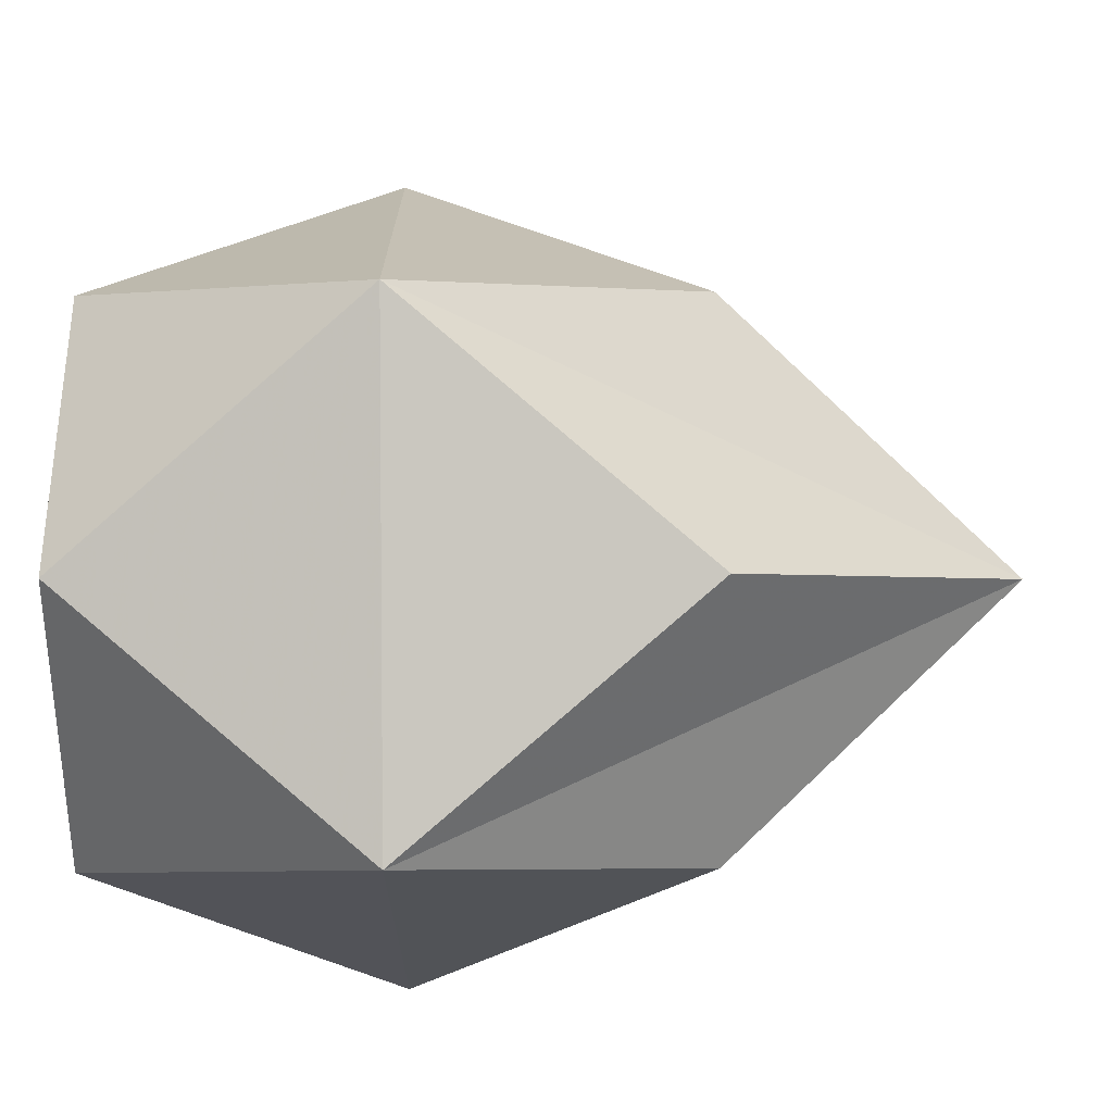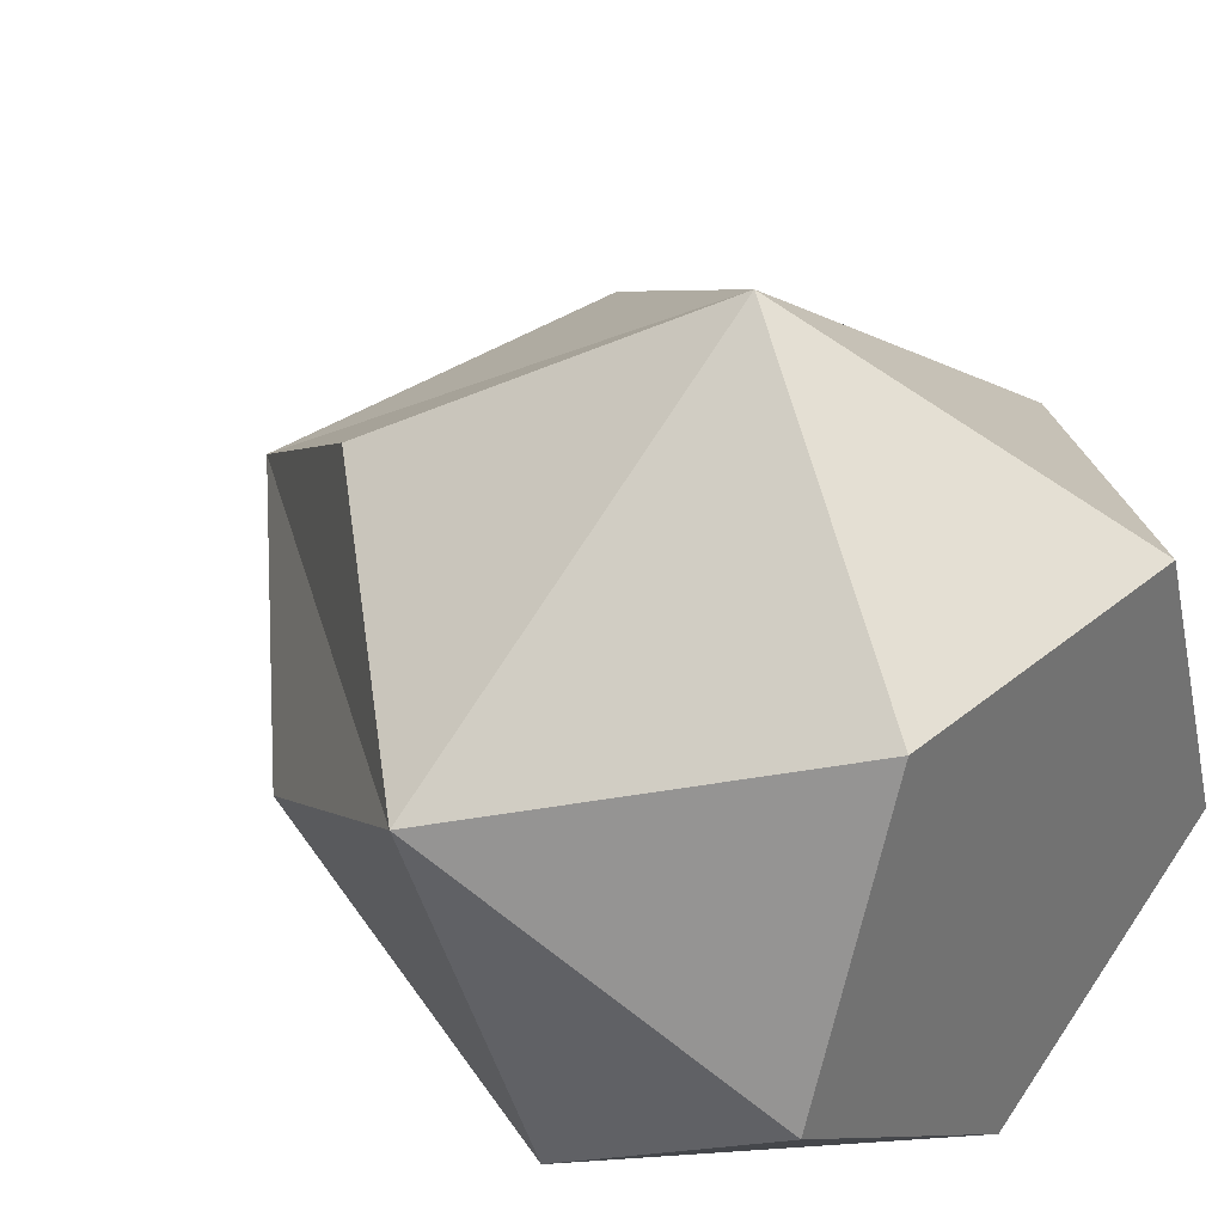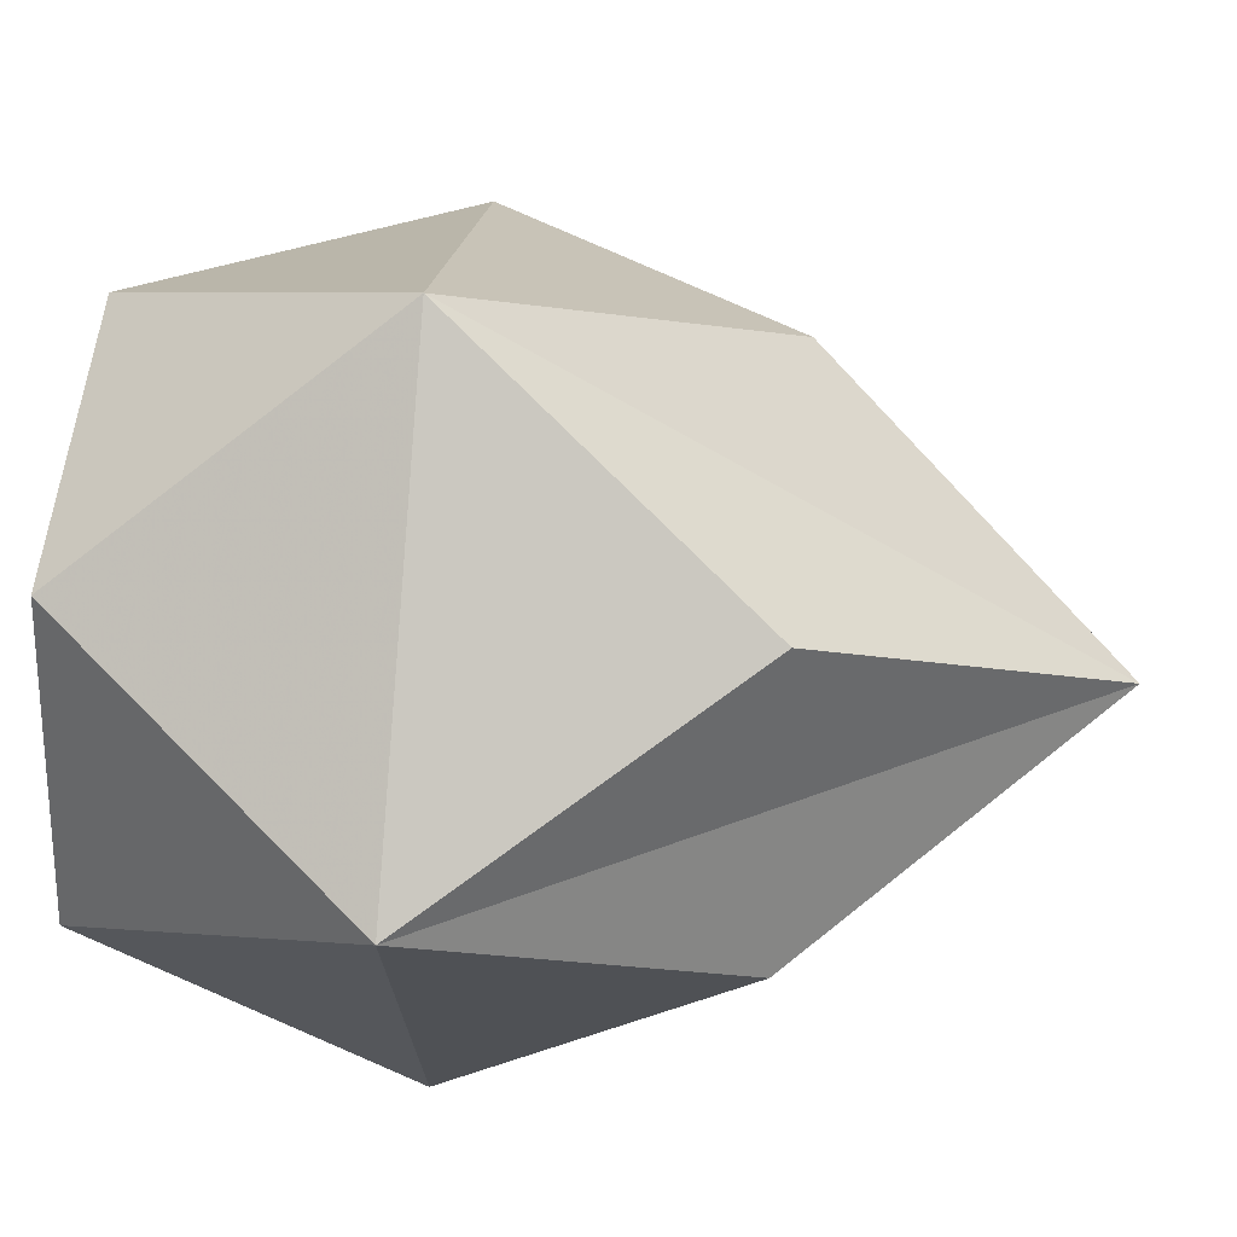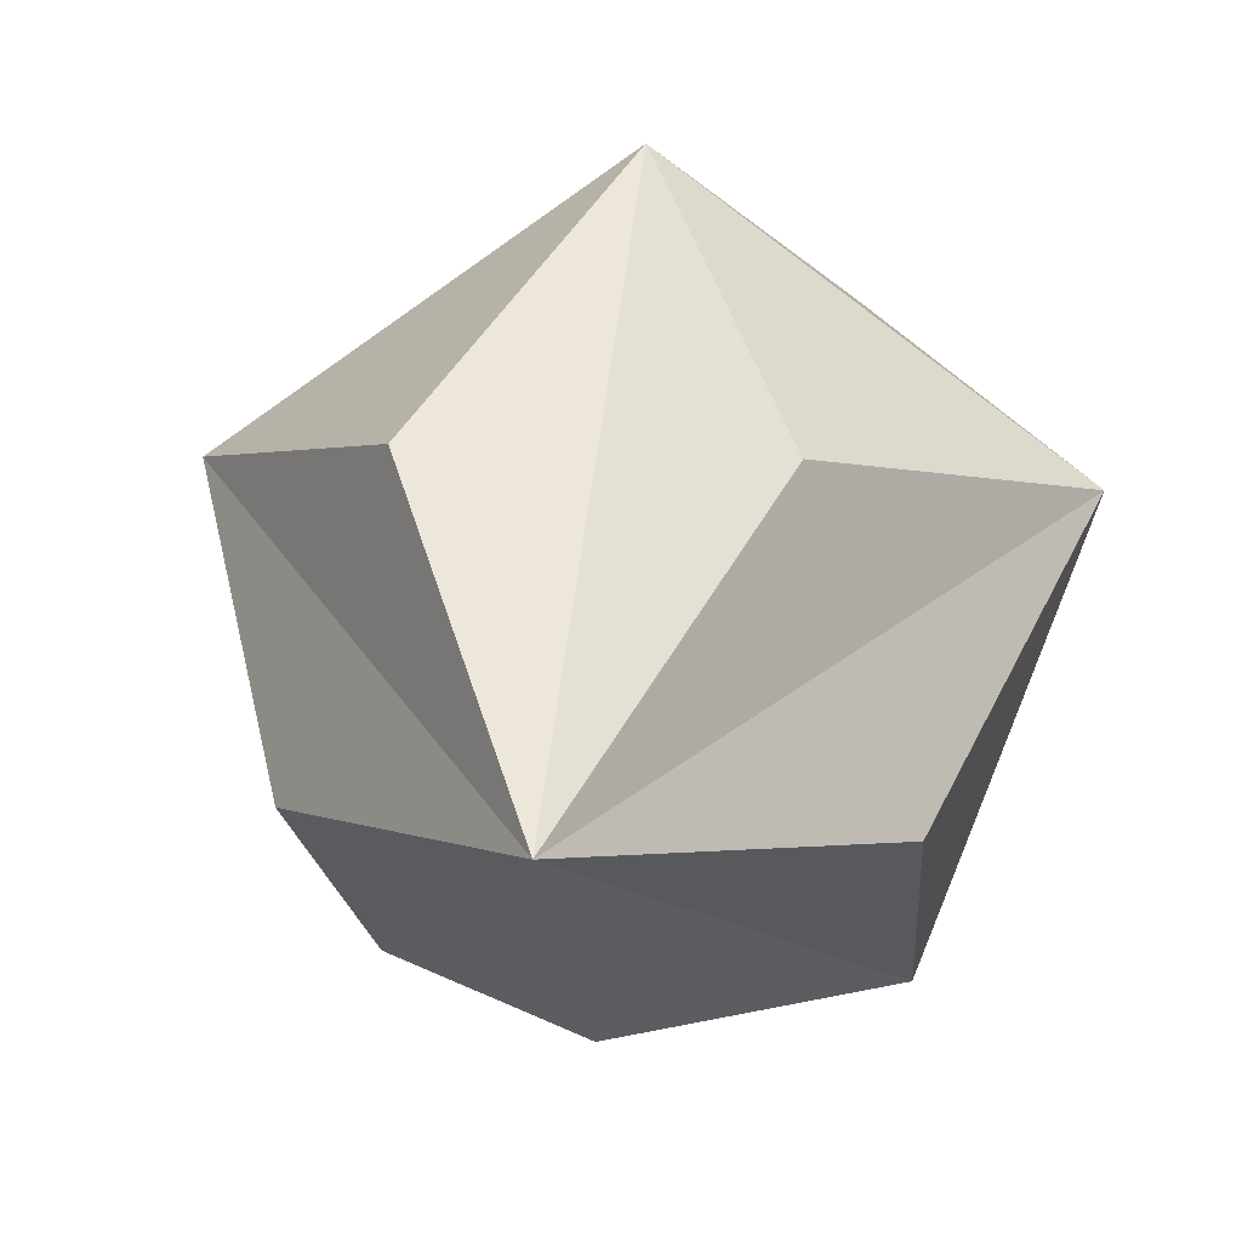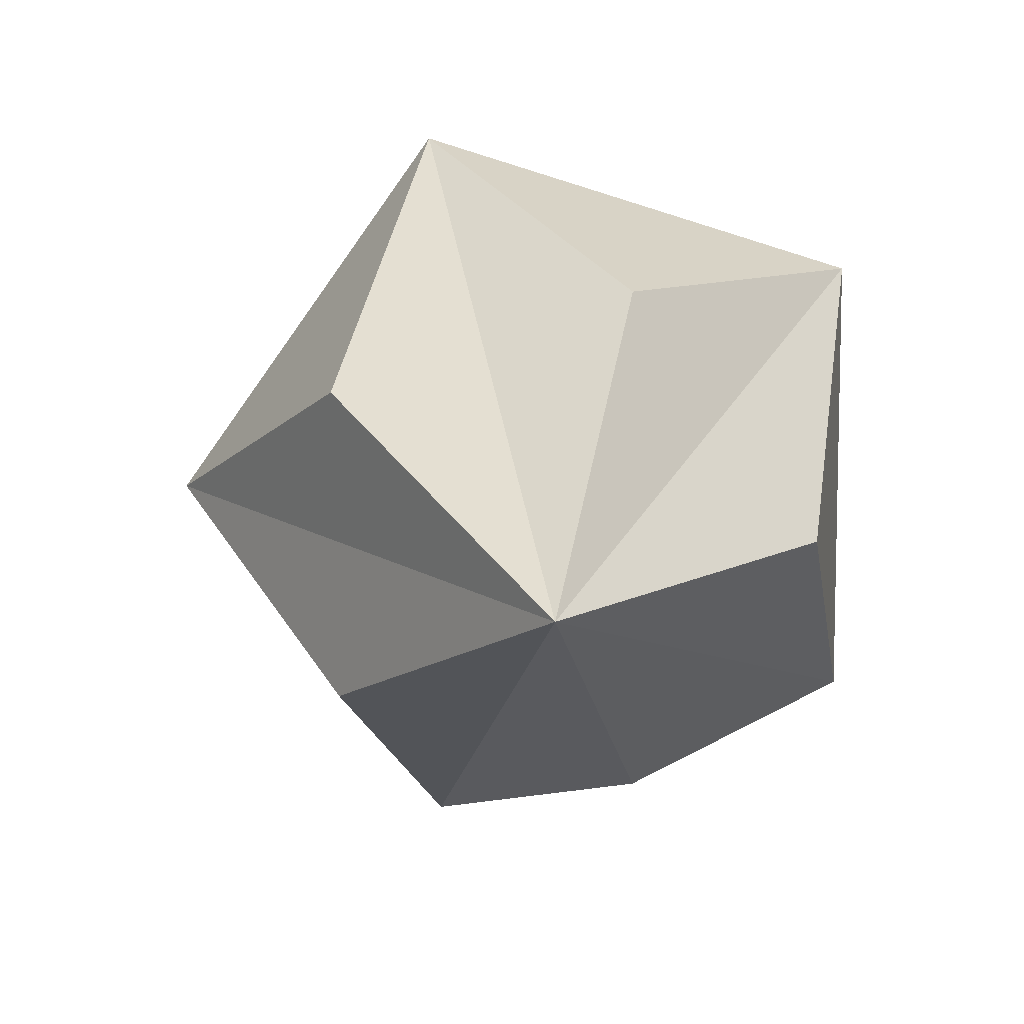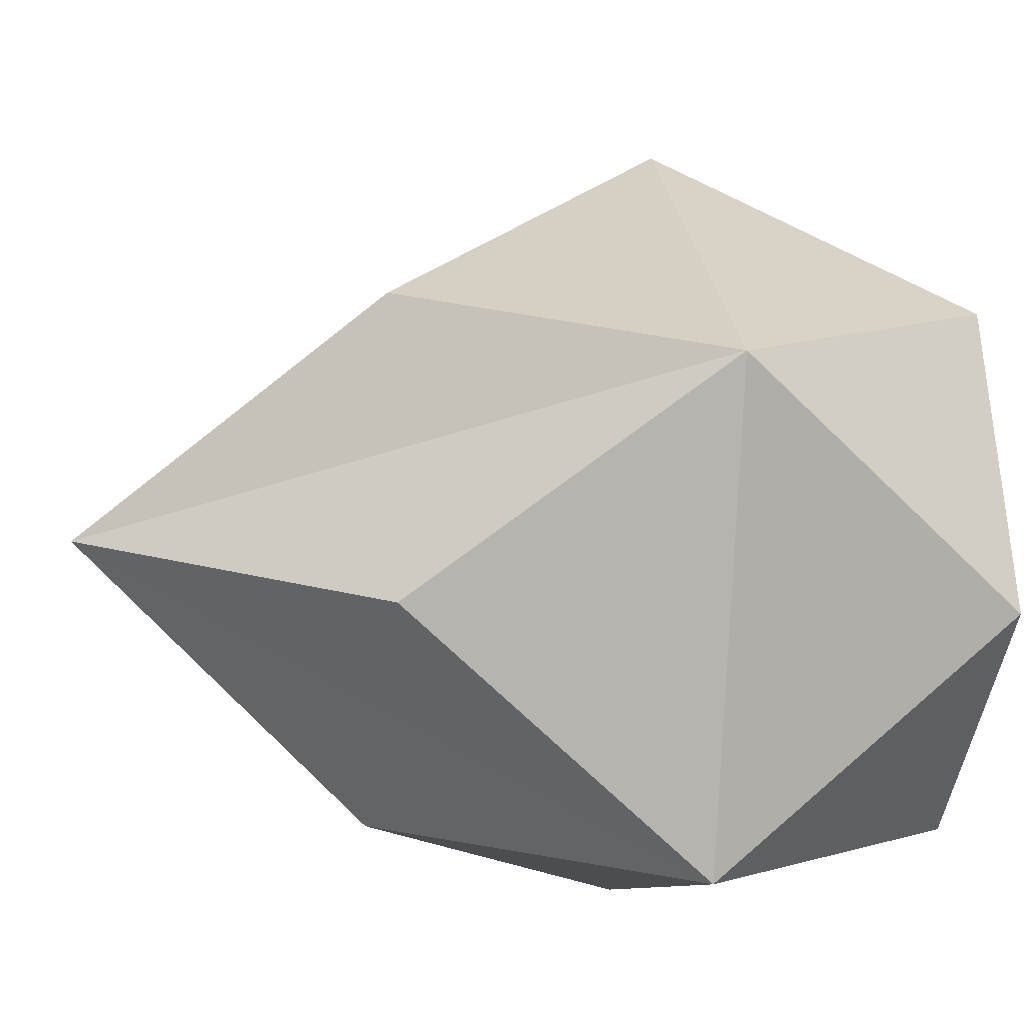
<metadata>
{"format":"obj","ext":"obj","renderer":"f3d","projection":"perspective","resolution":1024,"background":"white","views":[{"elev":52.1,"azim":-90.5,"up":"+Z"},{"elev":36.5,"azim":133.1,"up":"+Z"},{"elev":51.5,"azim":-85.0,"up":"+Z"},{"elev":17.6,"azim":8.2,"up":"+Z"},{"elev":-76.6,"azim":90.6,"up":"+Y"},{"elev":-8.6,"azim":80.9,"up":"+Z"}]}
</metadata>
<code>
v 0.809 -0.3 0.263
v 0.5 -0.3 -0.688
v -0.5 -0.3 -0.688
v -0.809 -0.3 0.263
v 0 -0.3 0.851
v 0.539 0.3 -0.175
v 0 0.3 -0.567
v -0.539 0.3 -0.175
v -0.333 0.3 0.458
v 0.333 0.3 0.458
v 0 -1.5 0
v 0.539 -0.9 -0.175
v 0 -0.9 -0.567
v -0.539 -0.9 -0.175
v -0.333 -0.9 0.458
v 0.333 -0.9 0.458
f 6 7 8 9 10
f 1 2 6
f 2 3 7
f 3 4 8
f 4 5 9
f 5 1 10
f 7 6 2
f 8 7 3
f 9 8 4
f 10 9 5
f 6 10 1
f 12 2 1
f 13 3 2
f 14 4 3
f 15 5 4
f 16 1 5
f 11 2 12
f 11 12 1
f 11 3 13
f 11 13 2
f 11 4 14
f 11 14 3
f 11 5 15
f 11 15 4
f 11 1 16
f 11 16 5

</code>
